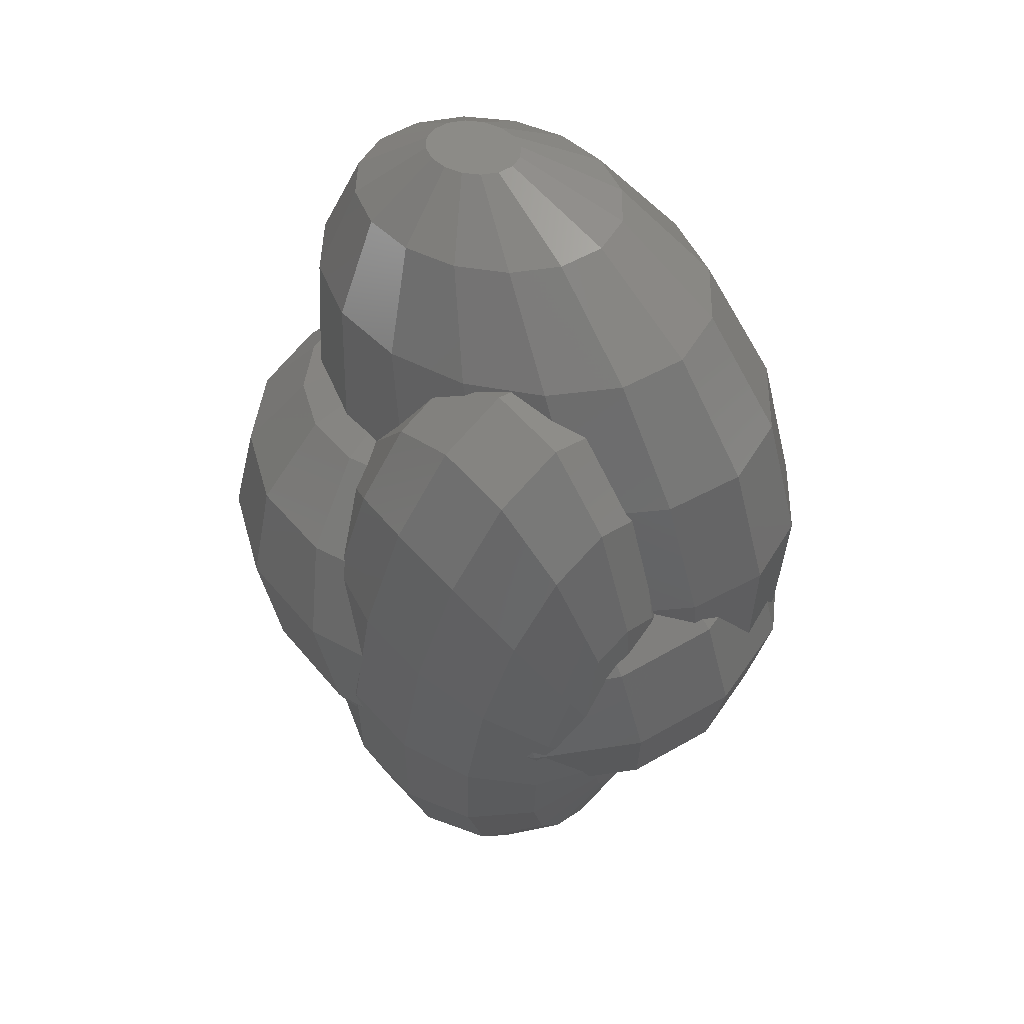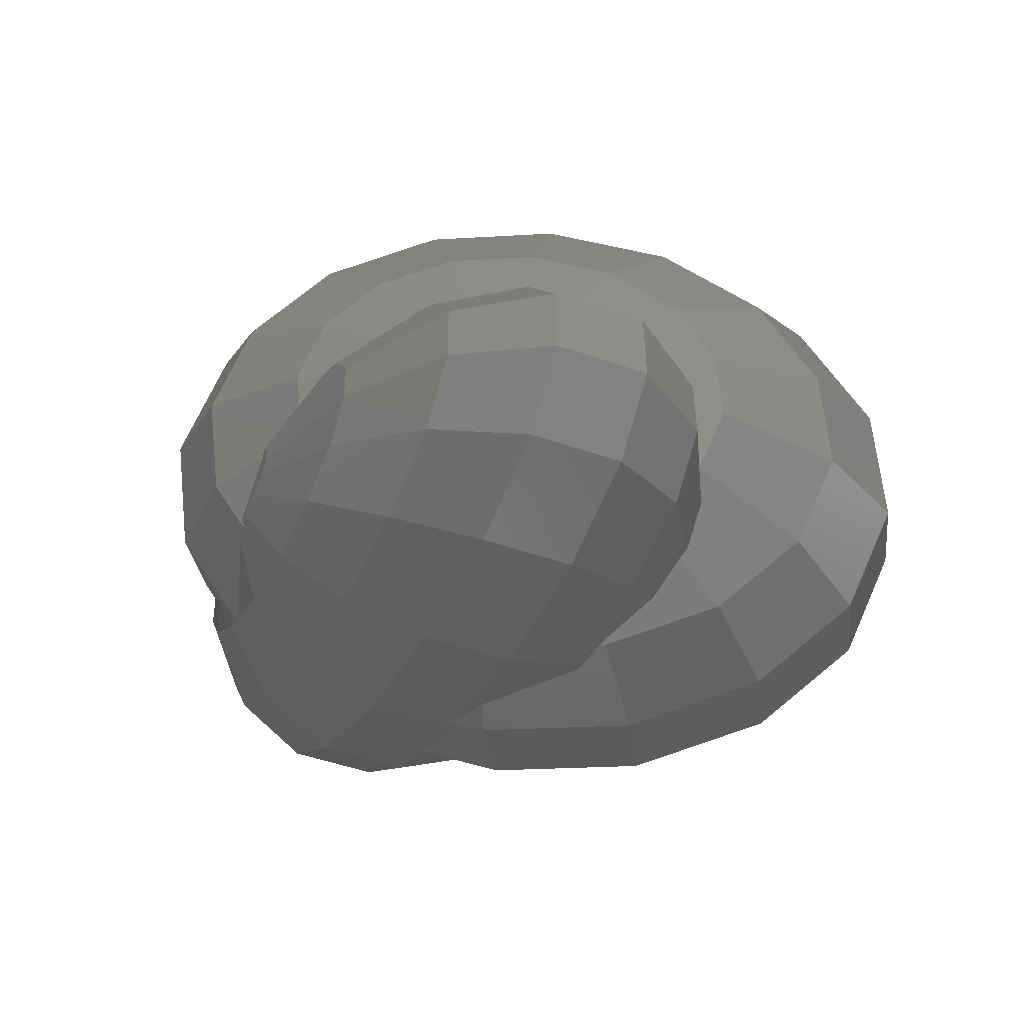
<metadata>
{"format":"stl","ext":"stl","renderer":"f3d","projection":"perspective","resolution":1024,"background":"white","views":[{"elev":19.7,"azim":54.9,"up":"+Z"},{"elev":-2.5,"azim":-161.4,"up":"+Y"}]}
</metadata>
<code>
# stl→obj: 368 verts, 734 faces
v -27.35 -8.534 -2.991
v -29.72 -1.089 0.9175
v -24.85 -3.652 -10.37
v -26.86 2.661 -7.061
v -27.69 6.795 4.09
v -28.04 -4.672 8.756
v -26.02 3.212 11.93
v -25.68 -12.12 4.847
v -20.94 -14.41 -7.042
v -19.42 -8.631 -13.81
v -19.27 -17.99 0.7968
v -18.18 -2.229 -15.83
v -17.58 -4.27 -15.96
v -17.49 -4.394 -16.01
v -17.1 -4.948 -16.23
v -18.58 1.787 -16.18
v -18.58 -0.8569 -15.74
v -18.57 -0.8923 -15.74
v -18.5 1.714 -16.23
v -19.92 6.005 -13.96
v -25.14 9.344 -4.371
v -21.57 13.92 6.043
v -19.9 10.33 13.88
v -15.2 5.177 19.61
v -20.39 -0.8606 17.95
v -22.11 -7.545 15.26
v -20.1 -13.86 11.95
v -11.47 -17.82 -10.62
v -11.4 -11.52 -16.84
v -9.803 -21.4 -2.778
v -14.96 -7.974 -16.27
v -15.83 -6.745 -16.25
v -11.32 -11.18 -16.99
v -14.67 -18.84 8.514
v -15.31 -7.264 -22.75
v -19.42 -1.341 -26.12
v -20.93 3.781 -25.89
v -18.48 1.823 -16.21
v -18.48 1.841 -16.21
v -18.45 2.023 -16.17
v -16.84 6.284 -15.6
v -17.45 4.997 -15.71
v -18.27 3.241 -15.85
v -16.6 6.814 -15.56
v -18.77 10.47 -12.17
v -15.53 8.723 -15.14
v -14.46 9.477 -15.38
v -15.6 8.634 -15.15
v -15.65 8.561 -15.16
v -19.96 15.38 -2.715
v -12.3 19.19 6.48
v -10.63 15.61 14.32
v -7.342 9.65 19.98
v -9.891 8.2 19.86
v -9.781 8.378 19.78
v -9.13 8.633 19.89
v -12.87 4.614 20.18
v -13.56 3.782 20.25
v -15.56 -0.8238 19.69
v -14.83 2.633 19.83
v -15.98 -2.848 19.61
v -15.45 -5.799 19.07
v -16.28 -3.734 19.22
v -14.17 -9.015 18.83
v -13.82 -9.911 18.39
v -13.82 -9.913 18.39
v -11.46 -13.49 17.23
v -12.12 -11.4 18.32
v -6.014 -14.39 -15.45
v -0.3869 -18.24 -13.17
v -0.9051 -16.19 -15.05
v -9.633 -12.75 -16.1
v -9.323 -13.03 -15.9
v -8.709 -13.45 -15.66
v -7.138 -14 -15.54
v -10.93 -11.54 -16.95
v 1.283 -21.82 -5.333
v -11.18 -11.31 -16.98
v -6.64 -21.72 5.483
v -9.238 -13.09 -16.3
v -7.829 -16.81 14.93
v -5.513 -12.65 -22
v -12.68 -5.782 -29.6
v -17.52 1.204 -33.58
v -19.3 7.246 -33.32
v -19.61 7.323 -22.11
v -15.67 8.745 -15.35
v -13.1 13.1 -20.88
v -13.44 10.2 -15.6
v -11.88 11.2 -15.75
v -15.31 14.51 -11.06
v -11.44 11.49 -15.79
v -12.1 19.86 -2.345
v -1.283 21.82 5.333
v 0.3869 18.24 13.17
v -2.676 13.26 17.27
v 1.399 14.24 16.83
v -2.327 13.56 17.04
v -6.724 9.798 19.91
v -7.14 9.538 20.01
v -7.239 9.476 20.04
v -8.359 5.328 26.45
v -0.3083 9.225 26.52
v -13.68 0.166 25.23
v -15.46 -5.475 23.03
v -13.44 -10.74 20.19
v -9.949 -13.13 17.62
v -8.016 -14.58 16.64
v -10.15 -12.97 17.68
v -7.909 -14.81 17.15
v -6.005 -15.26 16.27
v 1.246 -17.24 -13.88
v 2.74 -17.49 -13.5
v 0.7354 -16.99 -14.16
v 2.508 -18.1 -12.37
v 2.737 -18.34 -11.79
v 2.655 -18.25 -12
v 6.323 -19.86 -7.38
v 7.642 -20.3 -5.995
v 2.758 -22.08 3.317
v 7.447 -20.36 -5.897
v 6.284 -21.02 -0.3021
v 6.873 -20.68 -3.136
v -2.467 -18.74 12.91
v -5.441 -15.45 16.17
v -1.576 -16.57 14.97
v -0.1454 -10.92 -25.49
v 8.253 -16.62 -15.41
v 2.886 -18.35 -11.92
v -7.311 -4.05 -33.09
v -12.15 2.937 -37.07
v -13.93 8.979 -36.81
v -17.75 11.42 -28.86
v -12.38 13.16 -32.35
v -10.23 12.26 -15.9
v -9.677 12.58 -15.88
v -7.733 14.83 -24.37
v -8.718 12.81 -16.14
v -7.009 13.21 -16.62
v -6.096 13.4 -16.75
v -4.224 13.79 -17.01
v -3.119 13.99 -17.01
v -2.693 14.06 -17.01
v -10.05 17.49 -10.81
v -2.758 22.08 -3.317
v 9.803 21.4 2.778
v 11.47 17.82 10.62
v 5.825 16.1 13.82
v 4.566 15.69 14.56
v 6.704 16.39 13.29
v 11.46 16.37 12.04
v 3.138 15.21 15.41
v 9.246 11.27 25.42
v 7.019 16.04 14.96
v 11.35 4.682 34.07
v 3.252 2.953 35
v -3.573 -0.3509 34.95
v -8.085 -4.727 33.91
v -9.597 -9.509 32.05
v -7.878 -13.97 29.64
v -0.9193 -16.76 14.77
v 0.2806 -17.09 14.36
v 0.2553 -17.04 14.24
v -3.191 -17.43 27.06
v 16.61 -20.29 -4.386
v 11.24 -22.02 -0.8954
v 5.973 -21.19 1.191
v 6.18 -21.22 2.304
v 6.3 -21.24 2.949
v 3.813 -18.98 11.46
v 6.08 -21.2 3.225
v 5.423 -19.35 9.108
v 5.656 -20.01 7.017
v 5.534 -19.16 9.568
v 3.275 -17.09 13.61
v 20.25 -16.1 -8.35
v 13.17 -12.99 -17.69
v 6.046 -8.152 -26.24
v -0.02794 -2.33 -32.69
v -4.132 3.593 -36.06
v -5.641 8.716 -35.84
v -4.326 12.26 -32.06
v -0.3862 13.68 -25.29
v -1.348 13.85 -17.49
v -0.5992 13.73 -17.63
v 2.467 18.74 -12.91
v -3.813 18.98 -11.46
v 6.64 21.72 -5.483
v 19.27 17.99 -0.7968
v 15.02 16.96 8.08
v 14.53 16.71 9.46
v 18.16 16.23 5.765
v 20.33 15.72 4.166
v 12.61 16.5 11.07
v 13.35 16.58 10.45
v 16.62 15.91 12.86
v 18.85 11.14 23.31
v 19.49 4.573 32.28
v 18.46 -2.776 38.42
v 13.02 -2.703 39.61
v 7.604 -3.858 40.23
v 3.044 -6.066 40.2
v 0.02869 -8.99 39.5
v -0.9815 -12.19 38.26
v 0.1669 -15.16 36.65
v 5.366 -17.09 13.08
v 5.49 -17.13 13.14
v 3.962 -17.1 13.47
v 5.302 -17.06 13.03
v 5.609 -17.16 13.19
v 3.751 -19.36 24.7
v 8.583 -17.67 14.9
v 3.299 -17.48 34.93
v 18.27 -23.1 9.386
v 23.64 -21.37 5.895
v 26.21 -17.01 0.3656
v 10.93 -21.95 10.31
v 5.807 -18.7 10.69
v 5.94 -18.48 11.24
v 5.291 -17.1 12.99
v 5.289 -17.15 12.93
v 14.87 -20.52 17.07
v 25.59 -10.69 -6.36
v 21.61 -10.08 -12.18
v 19.85 -10.69 -13.33
v 20.06 -10.67 -13.15
v 20.09 -10.6 -13.17
v 19.93 -9.665 -14.13
v 16.88 -8.005 -18.43
v 20.33 -9.522 -13.87
v 19.45 -9.838 -14.43
v 19.18 -10.75 -13.92
v 12.12 -4.774 -24.14
v 8.061 -0.8842 -28.45
v 5.319 3.073 -30.7
v 4.31 6.496 -30.55
v 5.189 8.862 -28.02
v -0.1648 13.66 -17.71
v 1.776 13.36 -18.06
v 4.478 12.93 -18.18
v 7.822 9.813 -23.5
v 4.748 12.76 -18.3
v 5.723 12.15 -18.7
v 6.303 11.81 -18.82
v 7.829 16.81 -14.93
v 14.67 18.84 -8.514
v 25.68 12.12 -4.847
v 20.74 15.89 1.526
v 21.24 15.5 0.9277
v 23.36 13.84 -1.637
v 24.53 12.83 -2.64
v 24.45 12.89 -2.575
v 24.93 12.4 -2.632
v 26.36 10.64 -1.62
v 24.81 13.64 10.07
v 27.04 8.859 20.52
v 26.43 2.642 29.92
v 23.09 -4.066 36.84
v 17.52 -10.24 40.22
v 15.9 -9.792 40.77
v 13.99 -9.766 41.19
v 12.08 -10.17 41.41
v 10.48 -10.95 41.4
v 9.425 -11.97 41.15
v 9.07 -13.1 40.71
v 9.473 -14.14 40.15
v 5.351 -17.13 13.04
v 15.81 -17.97 19.79
v 14.5 -17.99 18.85
v 10.6 -18.02 16.05
v 11.89 -19.47 22.91
v 7.938 -18.77 33.35
v 10.57 -14.95 39.55
v 22.92 -21.42 17.36
v 28.29 -19.69 13.87
v 30.15 -15.59 7.129
v 28.23 -9.744 -1.841
v 24.47 -17.25 21.82
v 19.94 -17.48 20.9
v 20.93 -17.13 21.41
v 20.53 -17.27 21.2
v 24.61 -7.988 -8.239
v 26.65 -7.794 -4.702
v 24.24 -8.023 -8.878
v 21.65 -9.033 -12.35
v 20.59 -9.636 -13.53
v 21.45 -9.111 -12.62
v 19.9 -10.33 -13.88
v 26.02 -3.212 -11.93
v 26.81 -7.823 -4.372
v 27.69 -6.795 -4.09
v 19.98 -8.489 -14.55
v 20.39 0.8606 -17.95
v 18.91 -5.282 -16.67
v 18.38 -3.709 -17.71
v 17.75 -2.807 -18.55
v 17.52 -2.475 -18.87
v 17.15 -1.299 -19.5
v 17.71 -1.681 -18.83
v 15.73 0.06667 -21.01
v 14.76 1.456 -21.8
v 14.41 2.658 -21.75
v 14.72 3.489 -20.87
v 11.46 13.49 -17.23
v 9.944 9.705 -19.55
v 10.46 9.409 -19.66
v 14.7 4.543 -19.79
v 15.43 3.747 -19.64
v 10.5 9.332 -19.69
v 12.21 6.961 -20.37
v 12.8 9.268 -19.44
v 20.1 13.86 -11.95
v 28.04 4.672 -8.756
v 29.29 2.42 -0.2188
v 27.22 7.833 -3.712
v 29.72 1.089 -0.9175
v 24.78 12.79 -2.42
v 32.37 4.296 4.193
v 30.34 9.557 7.03
v 32.57 4.779 17.48
v 31.12 -0.8164 27.34
v 26.23 -6.377 35.11
v 18.62 -11.06 39.61
v 12.2 -15.41 38.99
v 14.11 -15.43 38.57
v 16.01 -15.03 38.35
v 17.61 -14.25 38.37
v 18.67 -13.22 38.61
v 19.03 -12.1 39.05
v 19.99 -17.74 21.98
v 13.38 -18.84 32.15
v 29.84 -15.51 18.33
v 31.47 -12.05 10.91
v 29.11 -7.377 0.6848
v 26.87 -7.744 -4.216
v 27.12 -7.426 -3.59
v 27.36 -7.125 -2.996
v 27.57 -6.055 -2.252
v 24.03 -15.75 21.89
v 26.82 -14.43 22.03
v 26.95 -13.8 19.85
v 28.71 -11.69 18.5
v 28.9 -0.7732 0.02633
v 27.59 -5.861 -2.035
v 27.79 -3.519 0.964
v 27.84 -3.578 0.6185
v 27.83 -3.772 0.3117
v 27.83 -3.808 0.2552
v 22.11 7.545 -15.26
v 15.59 3.027 -19.76
v 29.17 -0.1074 -0.201
v 29.37 0.6382 0.04133
v 29.33 1.632 -0.1038
v 30.58 -1.344 1.994
v 32.81 -6.122 12.45
v 34.59 -0.4817 14.64
v 32.84 -5.276 24.94
v 27.37 -9.357 33.51
v 26.36 -12.55 32.26
v 23.35 -15.48 31.57
v 18.79 -17.68 31.53
v 29.93 -9.208 13.04
v 30.19 -8.66 11.84
v 30.28 -8.029 11.08
v 28.1 -3.955 0.8332
v 28.63 -4.81 3.799
v 31.33 -10.06 23.07
v 28.01 -3.844 1.4
f 1 2 3
f 3 2 4
f 4 2 5
f 2 6 5
f 5 6 7
f 2 1 6
f 6 1 8
f 9 1 10
f 10 1 3
f 1 9 8
f 8 9 11
f 3 12 10
f 10 12 13
f 10 13 14
f 10 14 15
f 3 16 17
f 3 17 12
f 17 18 12
f 17 16 19
f 3 4 16
f 16 4 20
f 20 4 21
f 4 5 21
f 21 5 22
f 5 7 22
f 22 7 23
f 23 7 24
f 24 7 25
f 7 6 25
f 25 6 26
f 26 6 8
f 26 8 27
f 27 8 11
f 28 9 29
f 29 9 10
f 11 9 28
f 30 11 28
f 10 31 29
f 10 32 31
f 33 29 31
f 32 10 15
f 34 27 11
f 34 11 30
f 14 35 15
f 32 35 31
f 15 35 32
f 13 36 14
f 14 36 35
f 18 36 12
f 12 36 13
f 37 36 17
f 17 36 18
f 37 17 19
f 37 19 38
f 37 38 39
f 37 39 40
f 19 16 38
f 38 16 39
f 20 41 42
f 20 42 43
f 20 43 16
f 16 40 39
f 40 16 43
f 41 20 44
f 20 45 44
f 46 45 47
f 48 45 46
f 49 45 48
f 44 45 49
f 20 21 45
f 45 21 50
f 50 21 22
f 50 22 51
f 22 23 51
f 51 23 52
f 52 23 53
f 54 23 24
f 55 23 54
f 53 23 55
f 53 55 56
f 54 24 57
f 57 24 58
f 24 25 59
f 58 24 60
f 60 24 59
f 59 25 61
f 25 26 62
f 61 25 63
f 63 25 62
f 62 26 64
f 64 26 27
f 65 64 27
f 66 27 67
f 65 27 66
f 68 66 67
f 67 27 34
f 28 69 70
f 70 69 71
f 28 29 72
f 28 72 73
f 28 73 74
f 28 74 75
f 28 75 69
f 72 29 76
f 30 28 70
f 77 30 70
f 76 29 78
f 78 29 33
f 79 34 30
f 79 30 77
f 33 31 35
f 76 33 35
f 80 76 35
f 78 33 76
f 72 76 80
f 67 34 81
f 81 34 79
f 80 35 82
f 82 35 83
f 35 36 83
f 83 36 84
f 36 37 84
f 84 37 85
f 85 37 86
f 37 40 86
f 86 40 43
f 86 43 42
f 86 42 41
f 86 41 44
f 86 44 87
f 49 87 44
f 87 49 48
f 46 87 48
f 87 46 88
f 88 46 47
f 88 47 89
f 89 90 88
f 47 45 89
f 45 91 89
f 90 91 92
f 89 91 90
f 45 50 91
f 91 50 93
f 93 50 51
f 93 51 94
f 51 52 94
f 94 52 95
f 95 52 96
f 97 95 98
f 98 95 96
f 96 52 53
f 99 96 53
f 99 53 100
f 100 53 101
f 53 56 101
f 55 102 56
f 56 102 103
f 96 103 98
f 99 103 96
f 100 103 99
f 101 103 100
f 56 103 101
f 60 104 58
f 58 104 102
f 54 102 55
f 57 102 54
f 58 102 57
f 63 105 61
f 61 105 104
f 61 104 60
f 61 60 59
f 63 62 105
f 105 62 64
f 64 65 105
f 105 65 66
f 105 66 106
f 107 108 106
f 106 66 68
f 109 106 68
f 109 107 106
f 108 110 106
f 109 68 67
f 109 67 107
f 107 67 81
f 108 107 81
f 111 108 81
f 70 112 113
f 70 114 112
f 114 70 71
f 115 70 113
f 77 70 115
f 116 77 117
f 118 77 116
f 119 77 118
f 115 117 77
f 75 80 82
f 69 75 82
f 112 114 82
f 114 71 82
f 71 69 82
f 74 80 75
f 74 73 80
f 73 72 80
f 120 79 77
f 121 77 119
f 120 77 121
f 122 120 123
f 121 123 120
f 124 81 79
f 124 79 120
f 111 81 125
f 125 81 124
f 126 125 124
f 112 82 127
f 113 112 128
f 128 112 127
f 129 115 128
f 115 113 128
f 82 83 130
f 127 82 130
f 84 131 83
f 83 131 130
f 85 132 84
f 84 132 131
f 85 133 132
f 132 133 134
f 85 86 133
f 133 86 87
f 133 87 88
f 88 90 92
f 88 92 135
f 88 135 136
f 133 88 134
f 134 88 137
f 88 136 137
f 137 136 138
f 137 138 139
f 137 139 140
f 140 141 137
f 141 142 137
f 142 143 137
f 92 91 135
f 91 144 135
f 136 144 138
f 135 144 136
f 144 91 93
f 144 93 145
f 145 93 94
f 146 145 94
f 94 95 146
f 146 95 147
f 148 95 149
f 150 95 148
f 147 95 150
f 150 151 147
f 95 97 152
f 149 95 152
f 98 103 97
f 97 103 153
f 97 153 154
f 97 154 152
f 153 103 155
f 155 103 156
f 103 102 156
f 156 102 157
f 102 104 157
f 157 104 158
f 104 105 158
f 158 105 159
f 159 105 106
f 159 106 160
f 160 106 110
f 161 162 110
f 110 108 111
f 125 110 111
f 125 126 110
f 126 161 110
f 163 162 161
f 164 160 110
f 164 110 162
f 118 129 128
f 119 118 165
f 165 118 128
f 166 121 165
f 121 119 165
f 118 116 129
f 116 117 129
f 117 115 129
f 167 120 122
f 168 120 167
f 169 120 168
f 170 124 120
f 171 120 169
f 170 120 171
f 172 170 173
f 174 170 172
f 171 173 170
f 166 167 122
f 123 166 122
f 166 123 121
f 126 124 161
f 161 124 170
f 163 161 170
f 175 163 170
f 165 128 176
f 176 128 177
f 128 127 177
f 177 127 178
f 127 130 178
f 178 130 179
f 130 131 179
f 179 131 180
f 131 132 180
f 180 132 181
f 181 132 134
f 181 134 182
f 182 134 137
f 182 137 183
f 137 143 183
f 183 143 184
f 183 184 185
f 142 186 143
f 143 186 184
f 141 187 142
f 142 187 186
f 141 140 187
f 144 187 139
f 139 187 140
f 138 144 139
f 187 144 145
f 188 187 145
f 188 145 146
f 189 188 146
f 146 147 189
f 190 147 191
f 189 147 190
f 189 192 193
f 192 189 190
f 191 147 194
f 195 191 194
f 147 151 194
f 150 154 151
f 151 154 196
f 194 196 195
f 151 196 194
f 150 148 154
f 152 154 149
f 149 154 148
f 154 153 196
f 196 153 197
f 197 153 198
f 153 155 198
f 198 155 199
f 155 200 199
f 155 156 200
f 200 156 201
f 156 157 201
f 201 157 202
f 157 158 202
f 202 158 203
f 158 159 203
f 203 159 204
f 204 159 160
f 204 160 205
f 205 160 164
f 206 207 208
f 162 163 175
f 207 162 208
f 208 162 175
f 209 206 208
f 207 210 162
f 211 164 162
f 211 162 210
f 212 211 210
f 205 164 213
f 213 164 211
f 168 167 166
f 214 168 166
f 214 166 165
f 215 214 165
f 215 165 216
f 216 165 176
f 217 171 169
f 168 217 169
f 168 214 217
f 218 170 174
f 219 170 218
f 208 175 170
f 208 170 219
f 220 208 221
f 221 208 219
f 220 208 220
f 209 208 220
f 174 172 217
f 218 174 222
f 222 174 217
f 217 172 173
f 217 173 171
f 216 176 223
f 223 176 224
f 177 225 176
f 176 225 226
f 176 226 227
f 176 227 224
f 228 229 230
f 231 229 228
f 177 229 232
f 177 232 225
f 232 229 231
f 177 178 229
f 229 178 233
f 178 179 233
f 233 179 234
f 179 180 234
f 234 180 235
f 180 181 235
f 235 181 236
f 236 181 182
f 236 182 237
f 237 182 183
f 185 238 183
f 183 238 239
f 239 240 183
f 237 183 241
f 183 240 241
f 241 240 242
f 241 242 243
f 241 243 244
f 184 186 185
f 185 186 245
f 185 245 238
f 245 186 246
f 246 186 188
f 186 187 188
f 246 188 189
f 247 246 189
f 248 189 193
f 247 189 248
f 247 248 249
f 247 249 250
f 251 247 252
f 253 247 251
f 254 247 253
f 250 252 247
f 192 255 193
f 193 255 248
f 190 196 192
f 192 196 255
f 195 196 191
f 191 196 190
f 196 197 255
f 255 197 256
f 256 197 257
f 197 198 257
f 257 198 258
f 198 199 258
f 199 259 258
f 199 260 259
f 199 200 260
f 200 261 260
f 200 201 261
f 261 201 262
f 201 202 262
f 262 202 263
f 202 203 263
f 263 203 264
f 203 204 264
f 264 204 265
f 265 204 205
f 265 205 266
f 266 205 213
f 207 267 222
f 210 207 222
f 268 269 222
f 269 270 222
f 270 212 222
f 212 210 222
f 206 267 207
f 220 267 209
f 209 267 206
f 271 211 212
f 270 271 212
f 272 213 211
f 272 211 271
f 266 213 273
f 273 213 272
f 274 217 214
f 274 214 215
f 275 274 215
f 275 215 276
f 276 215 216
f 276 216 277
f 277 216 223
f 222 217 274
f 267 221 219
f 222 267 219
f 218 222 219
f 267 220 220
f 267 220 221
f 268 222 278
f 279 268 278
f 280 281 278
f 281 279 278
f 278 222 274
f 223 282 283
f 277 223 283
f 223 284 282
f 223 224 285
f 284 223 285
f 224 227 286
f 285 224 287
f 224 286 287
f 286 288 289
f 287 286 289
f 290 283 291
f 291 282 289
f 282 284 289
f 284 285 289
f 285 287 289
f 227 288 286
f 226 288 227
f 283 282 291
f 225 232 288
f 226 225 288
f 288 232 231
f 288 231 228
f 288 230 289
f 288 228 230
f 289 292 293
f 292 289 230
f 230 229 294
f 292 230 294
f 294 229 295
f 229 233 296
f 295 229 296
f 297 233 298
f 296 233 297
f 299 297 298
f 233 234 298
f 298 234 300
f 234 235 300
f 300 235 301
f 235 236 301
f 301 236 302
f 302 236 237
f 302 237 303
f 303 237 241
f 239 245 240
f 240 245 304
f 240 304 242
f 239 238 245
f 244 305 241
f 241 305 306
f 303 241 307
f 308 303 307
f 309 241 306
f 310 241 309
f 307 241 310
f 243 304 244
f 244 304 311
f 244 311 305
f 243 242 304
f 304 245 312
f 312 245 246
f 312 246 247
f 313 312 247
f 313 247 254
f 314 313 315
f 315 313 254
f 316 313 314
f 253 317 318
f 254 253 318
f 315 254 318
f 253 251 317
f 251 252 317
f 252 250 317
f 249 319 250
f 250 319 317
f 248 255 249
f 249 255 319
f 255 256 319
f 319 256 320
f 320 256 321
f 256 257 321
f 257 322 321
f 257 258 322
f 258 323 322
f 258 259 323
f 264 265 266
f 324 264 273
f 273 264 266
f 325 264 324
f 326 264 325
f 327 264 326
f 328 264 327
f 329 264 328
f 323 264 329
f 259 264 323
f 260 264 259
f 261 264 260
f 262 264 261
f 263 264 262
f 271 270 269
f 268 271 269
f 330 271 268
f 268 279 330
f 331 272 271
f 331 271 330
f 273 272 324
f 324 272 331
f 278 274 275
f 332 278 275
f 332 275 333
f 333 275 276
f 333 276 334
f 334 276 277
f 277 335 336
f 337 277 336
f 337 338 277
f 338 334 277
f 277 283 290
f 335 277 290
f 281 330 279
f 280 330 281
f 339 330 280
f 340 330 339
f 339 341 340
f 339 280 278
f 341 339 278
f 342 341 332
f 332 341 278
f 335 290 291
f 336 335 291
f 291 289 313
f 316 291 313
f 337 336 291
f 338 337 291
f 343 338 316
f 316 338 291
f 344 338 343
f 345 346 343
f 346 347 343
f 347 348 343
f 348 344 343
f 289 349 313
f 289 293 349
f 293 311 349
f 310 311 307
f 307 311 293
f 308 293 350
f 307 293 308
f 350 293 299
f 299 293 297
f 297 293 296
f 294 293 292
f 295 293 294
f 296 293 295
f 301 302 303
f 350 301 308
f 308 301 303
f 299 301 350
f 298 301 299
f 300 301 298
f 311 304 349
f 349 304 312
f 305 311 306
f 306 311 309
f 310 309 311
f 349 312 313
f 351 343 316
f 352 351 316
f 353 352 316
f 314 353 316
f 314 315 318
f 354 314 318
f 353 314 354
f 355 354 318
f 356 355 318
f 318 319 320
f 356 318 320
f 318 317 319
f 320 357 356
f 320 321 357
f 321 358 357
f 321 322 358
f 322 329 358
f 322 323 329
f 329 328 358
f 358 328 359
f 328 327 359
f 359 327 360
f 327 326 360
f 360 326 361
f 326 325 361
f 325 331 361
f 325 324 331
f 361 331 330
f 340 361 330
f 362 342 332
f 362 332 333
f 363 362 333
f 364 363 333
f 365 366 364
f 333 365 364
f 334 365 333
f 334 344 348
f 365 334 348
f 334 338 344
f 367 340 355
f 342 340 341
f 355 340 342
f 363 355 362
f 342 362 355
f 360 361 340
f 367 360 340
f 348 347 365
f 347 346 365
f 346 345 368
f 366 346 368
f 366 365 346
f 345 343 368
f 368 343 351
f 368 351 354
f 354 351 352
f 353 354 352
f 355 363 364
f 366 355 364
f 366 368 355
f 368 354 355
f 356 367 355
f 357 367 356
f 357 359 367
f 358 359 357
f 359 360 367

</code>
